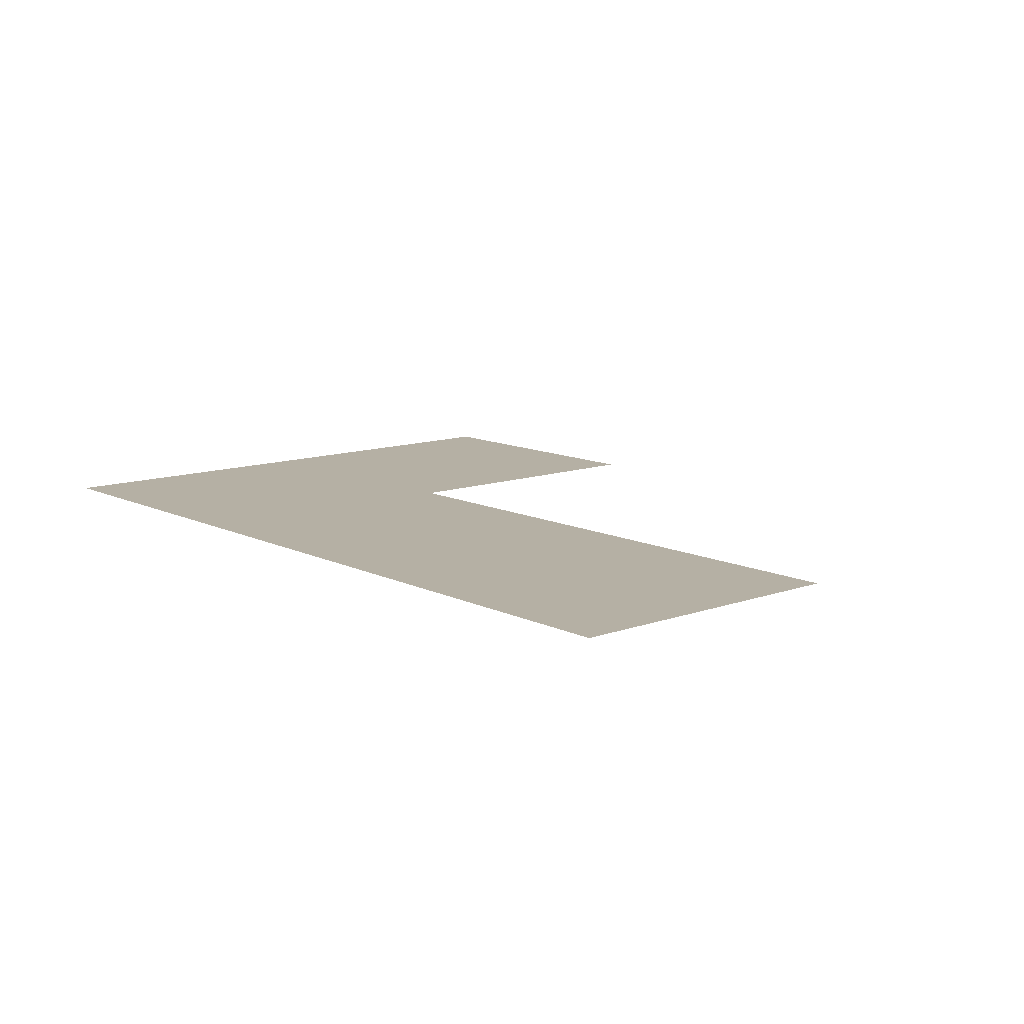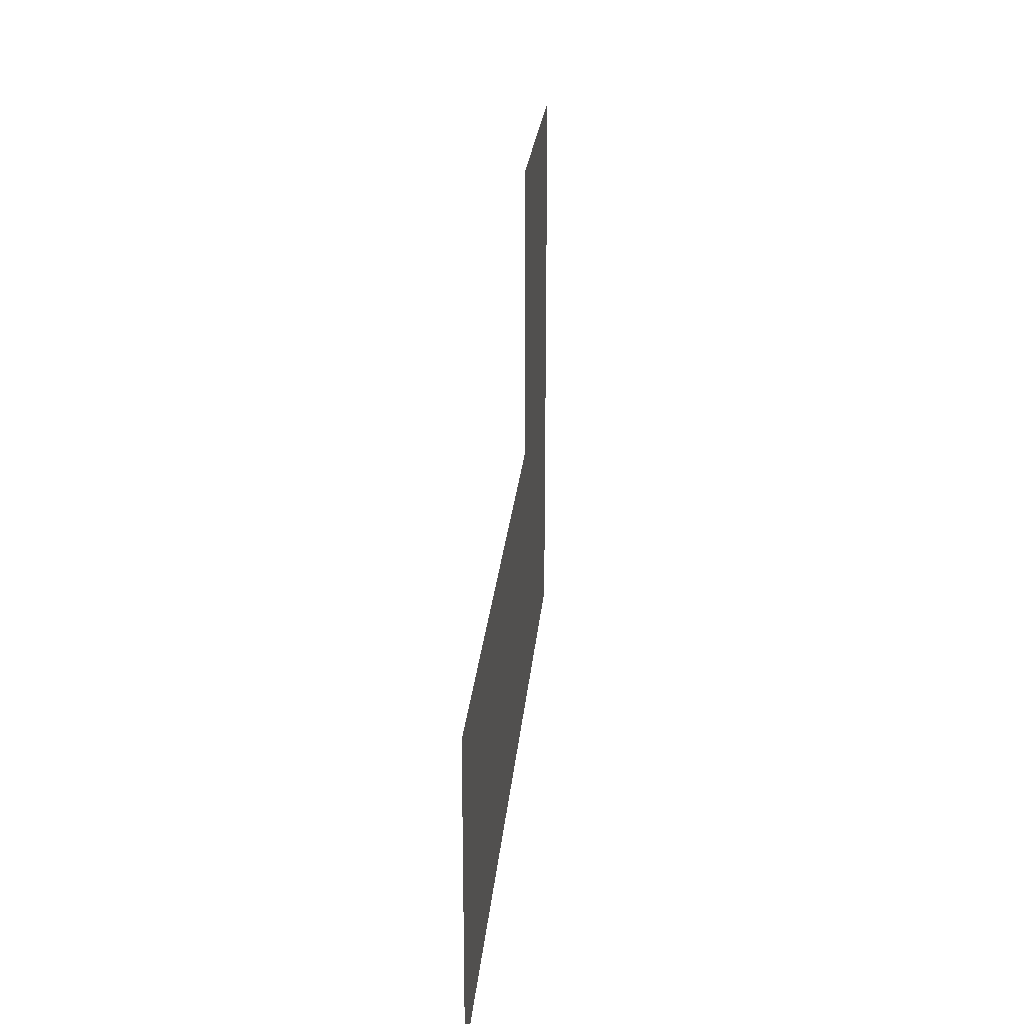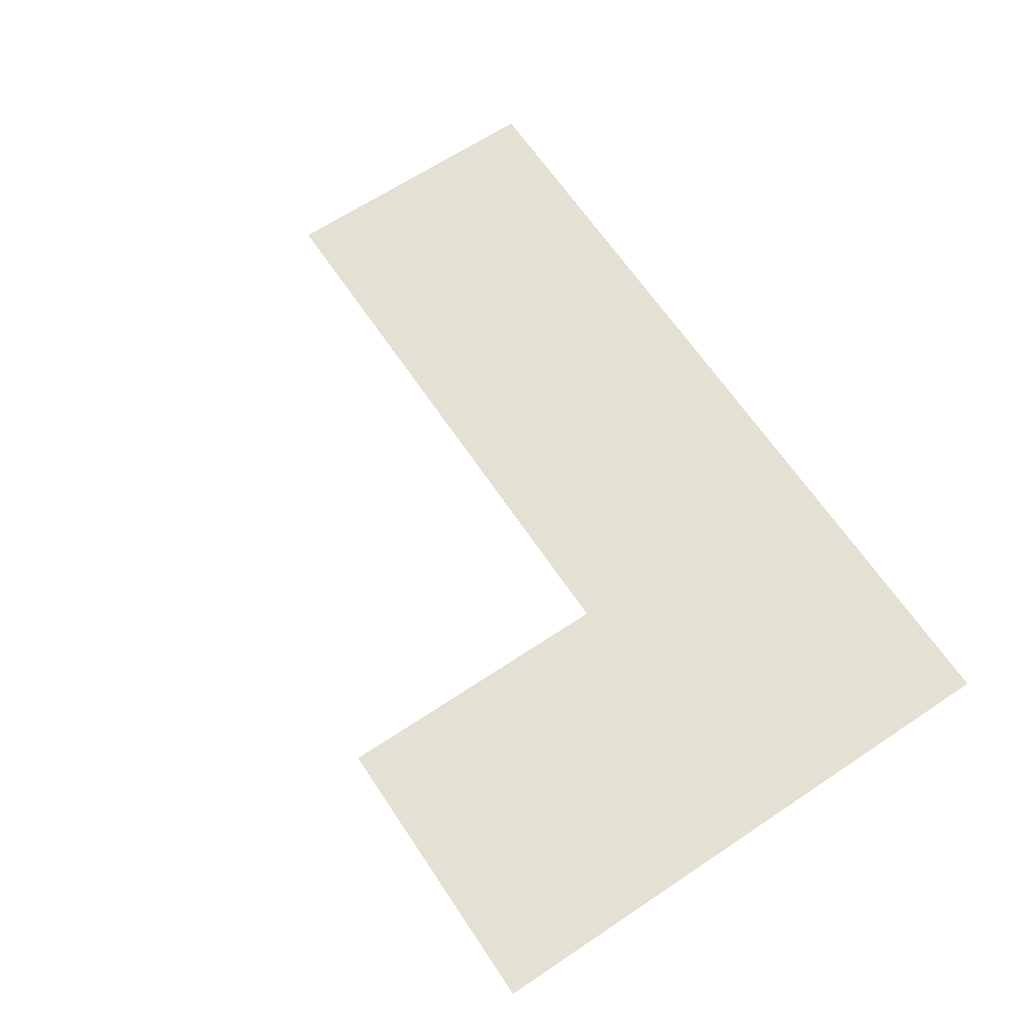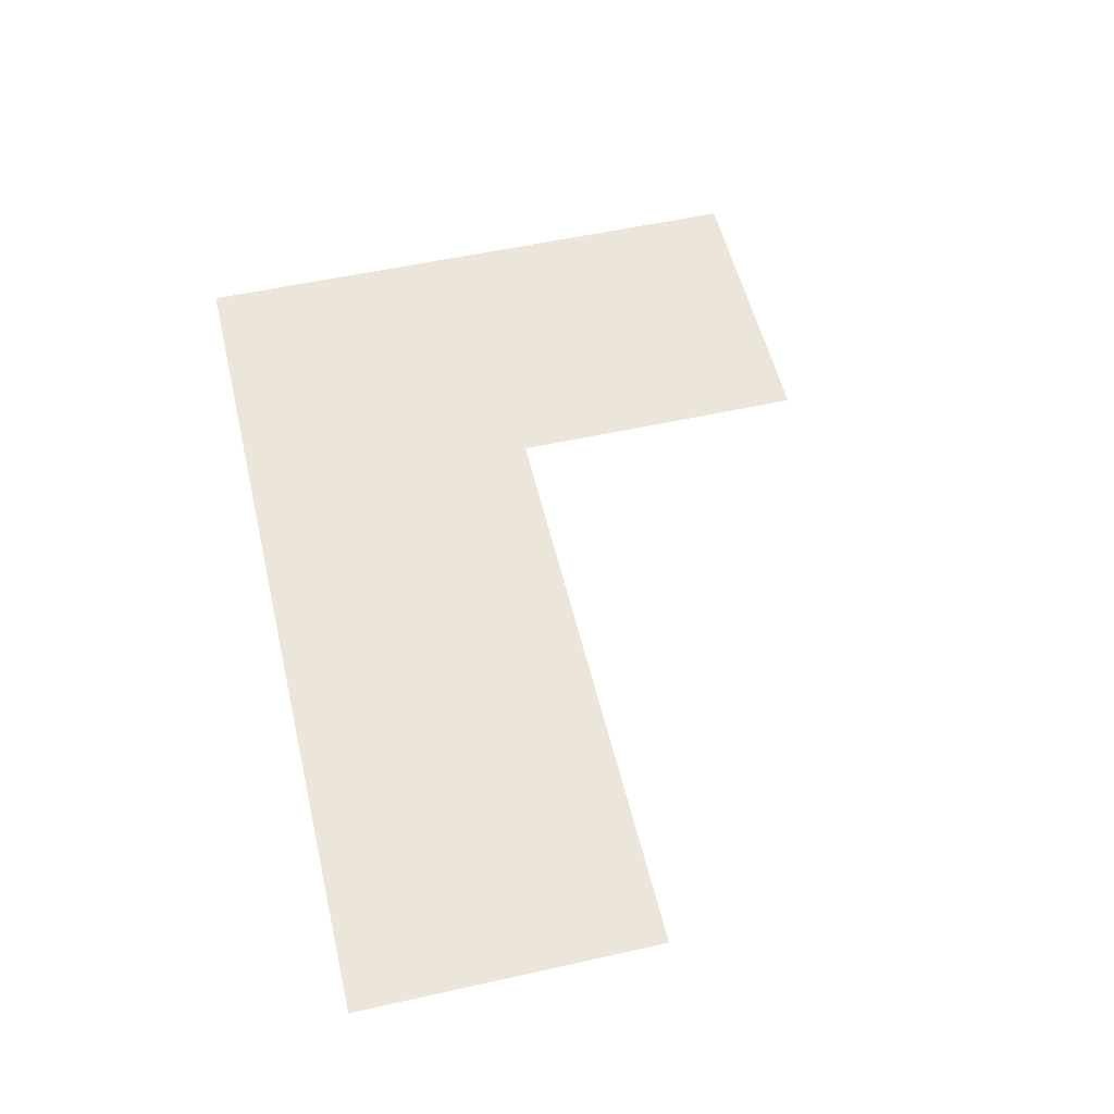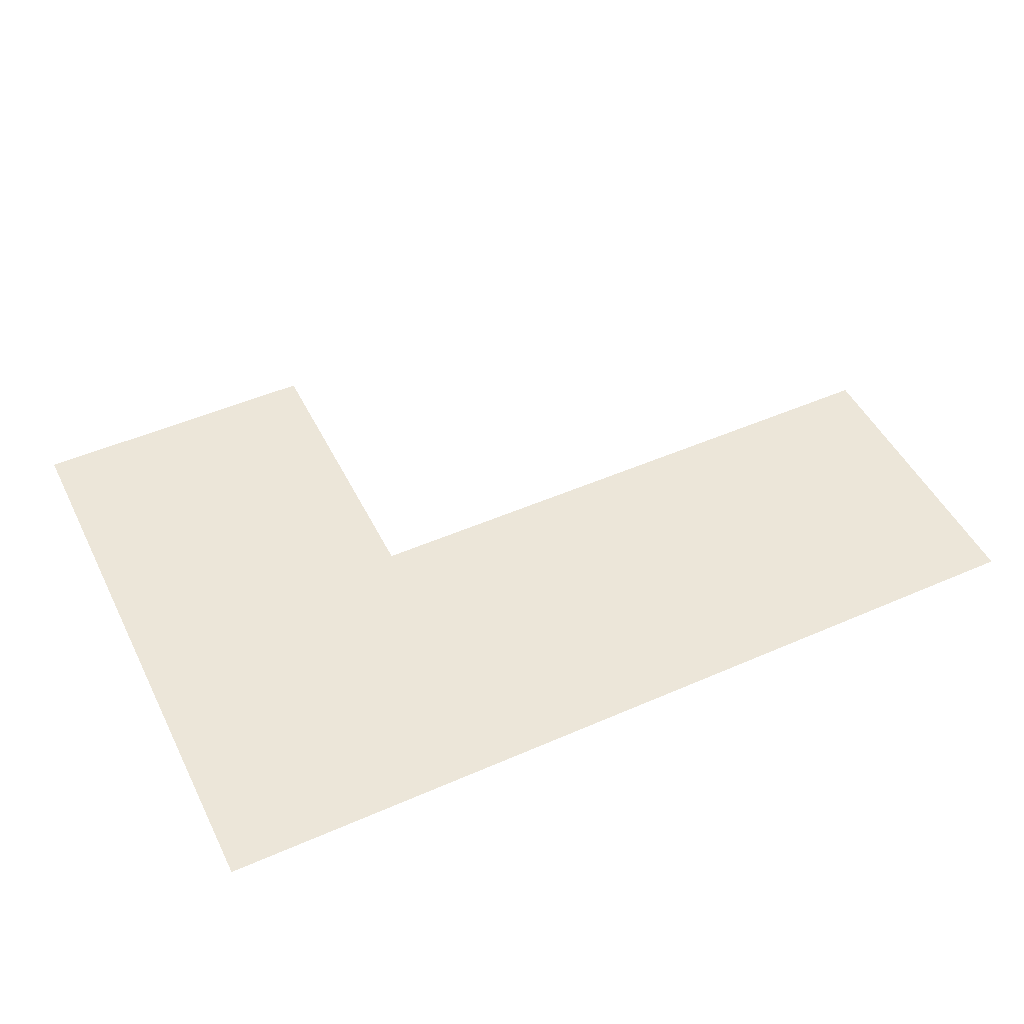
<metadata>
{"format":"obj","ext":"obj","renderer":"f3d","projection":"perspective","resolution":1024,"background":"white","views":[{"elev":11.6,"azim":49.3,"up":"+Z"},{"elev":23.3,"azim":95.0,"up":"+Y"},{"elev":65.5,"azim":-123.8,"up":"+Z"},{"elev":54.4,"azim":76.7,"up":"+Z"},{"elev":48.9,"azim":-25.9,"up":"+Z"}]}
</metadata>
<code>
v 2.5 18.5 0
v 2.5 19.5 0
v 2.5 20.5 0
v 3.5 18.5 0
v 3.5 19.5 0
v 3.5 20.5 0
v 4.5 18.5 0
v 4.5 19.5 0
v 5.5 18.5 0
v 5.5 19.5 0
f 1 5 2
f 1 4 5
f 2 6 3
f 2 5 6
f 4 8 5
f 4 7 8
f 7 10 8
f 7 9 10

</code>
